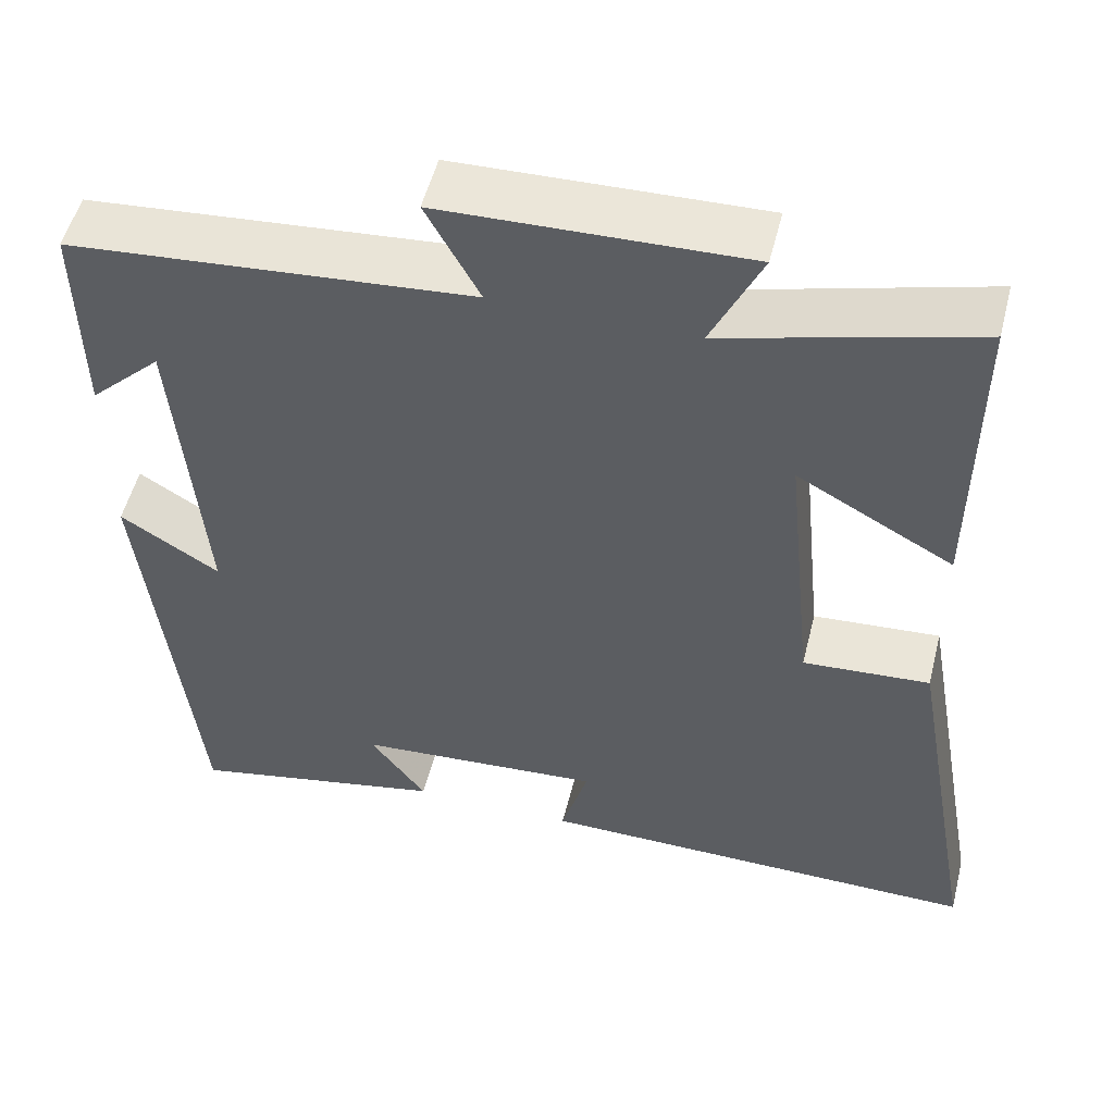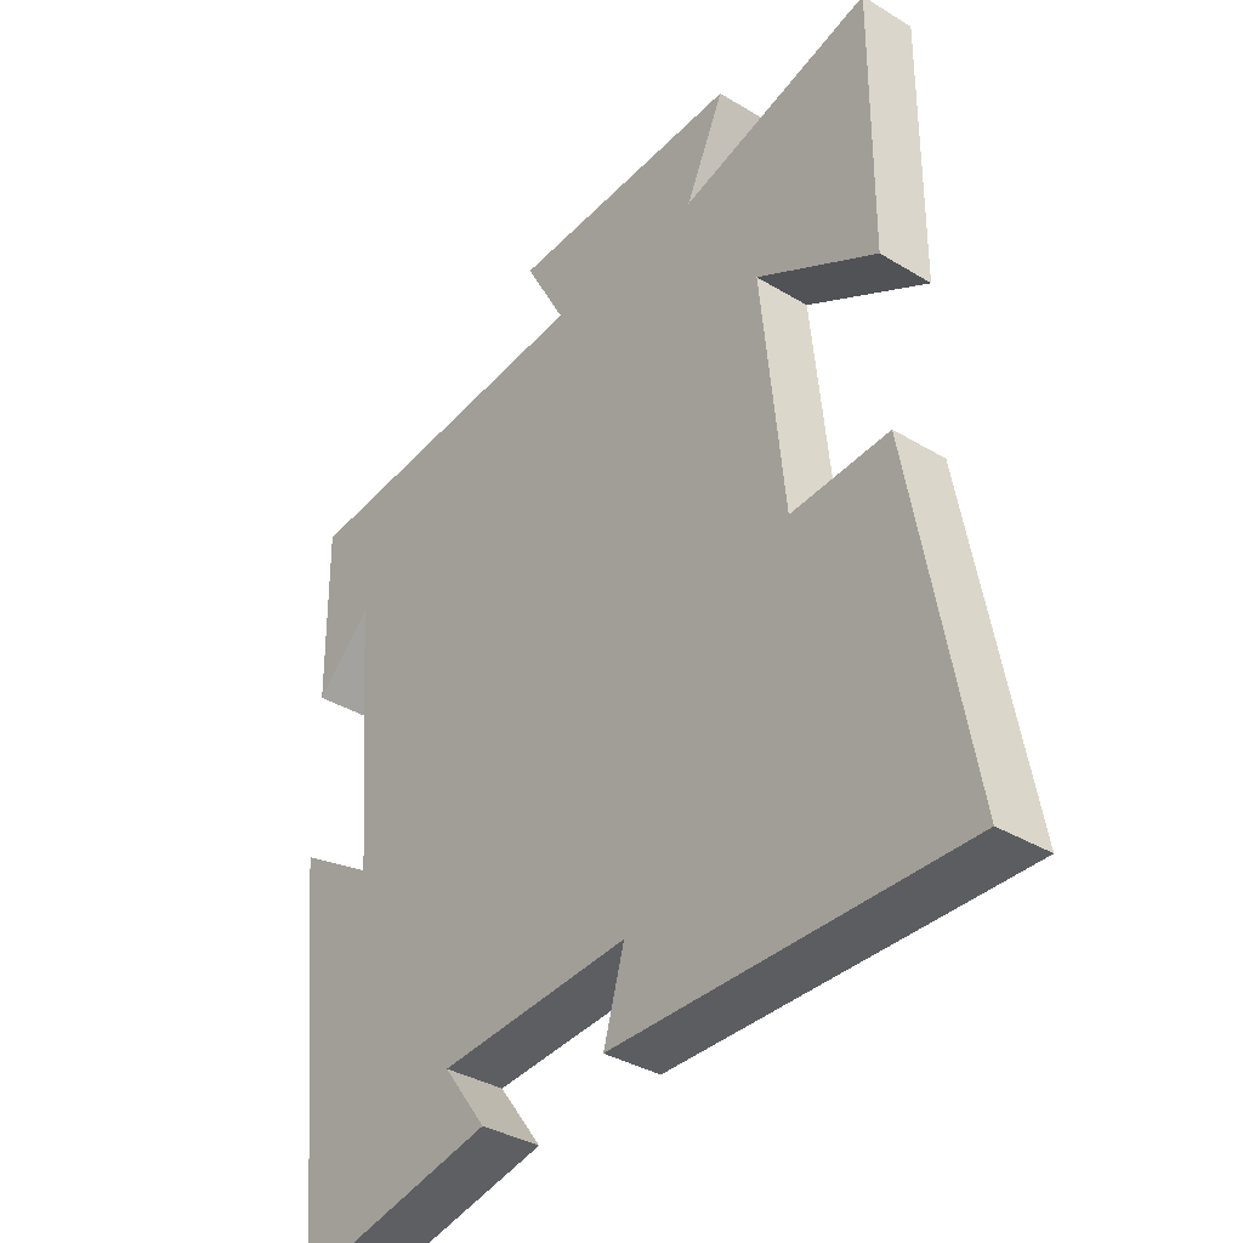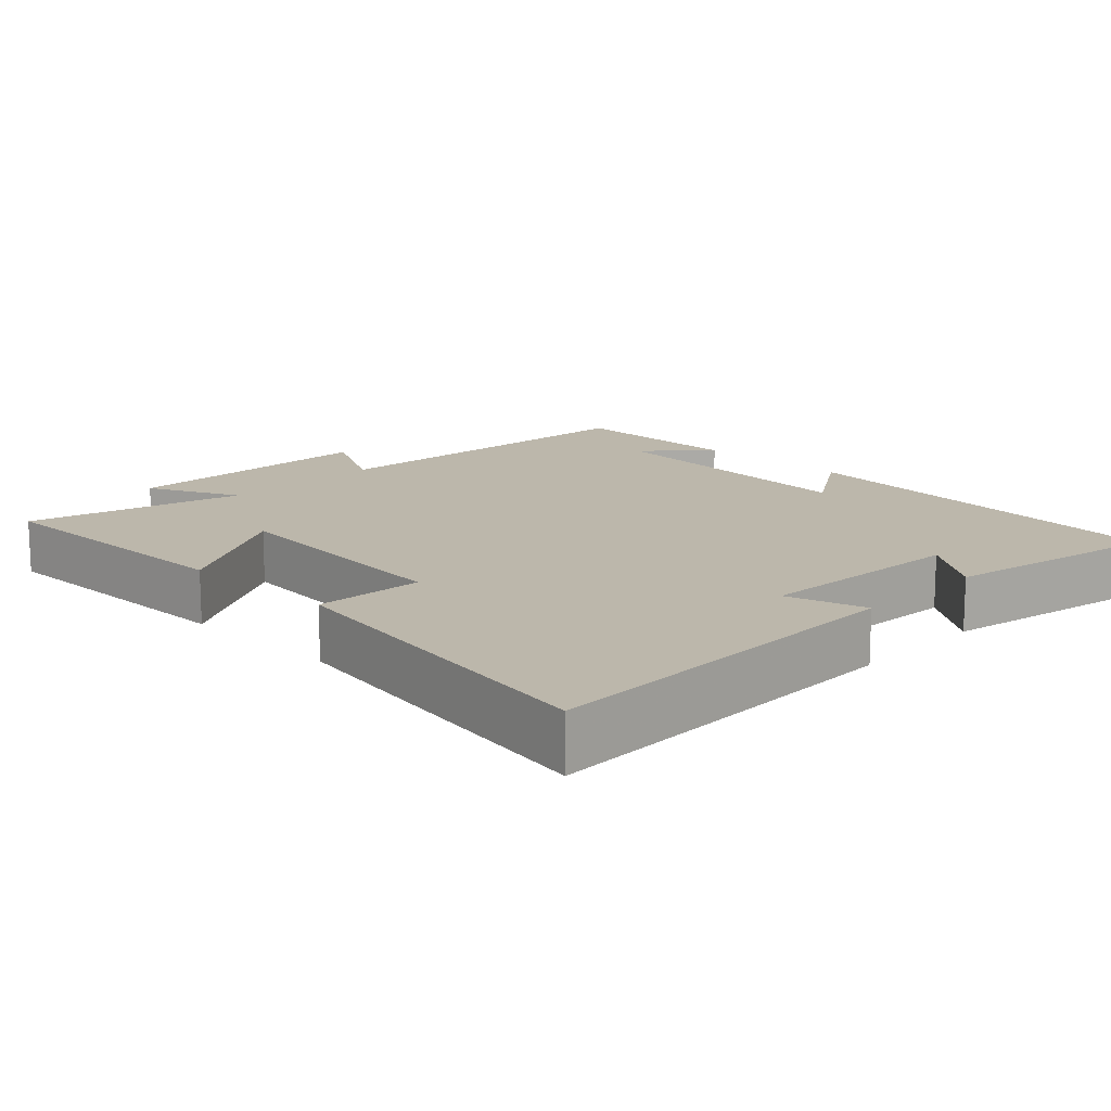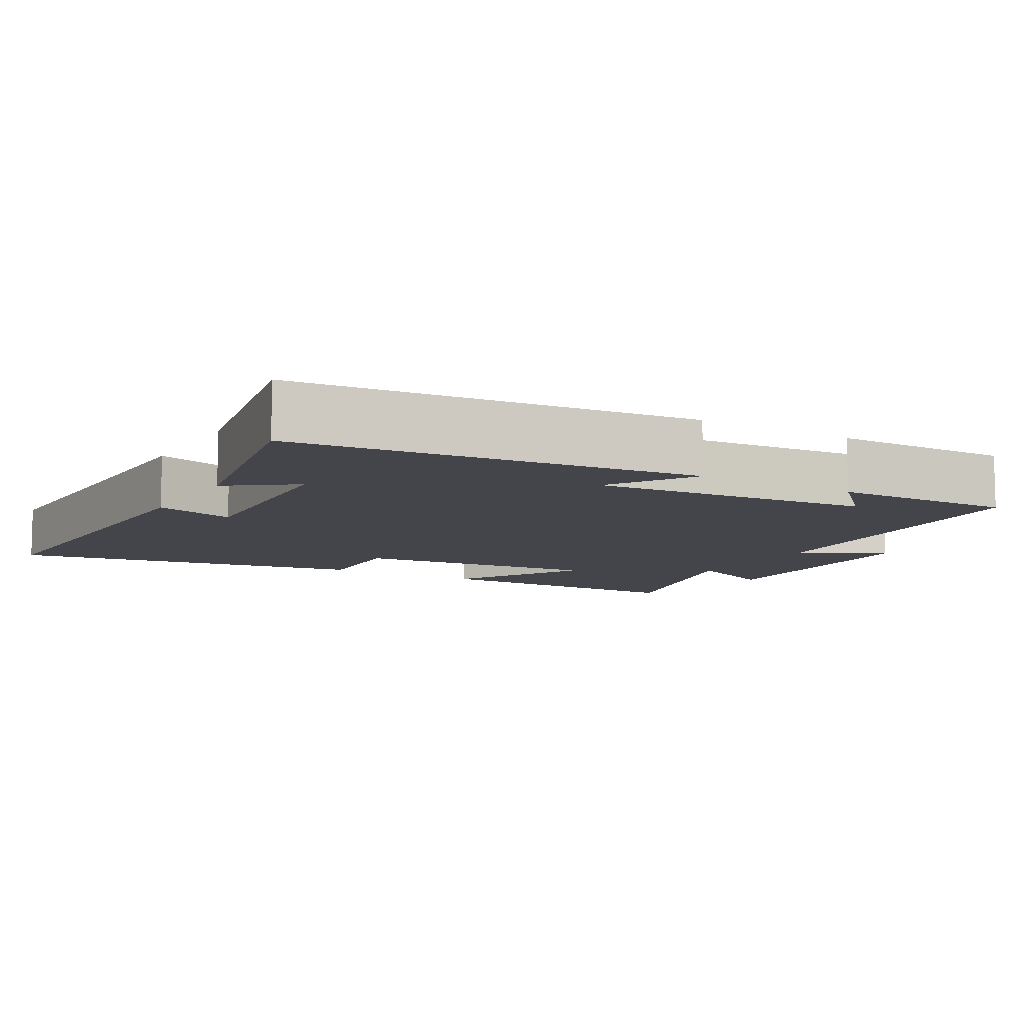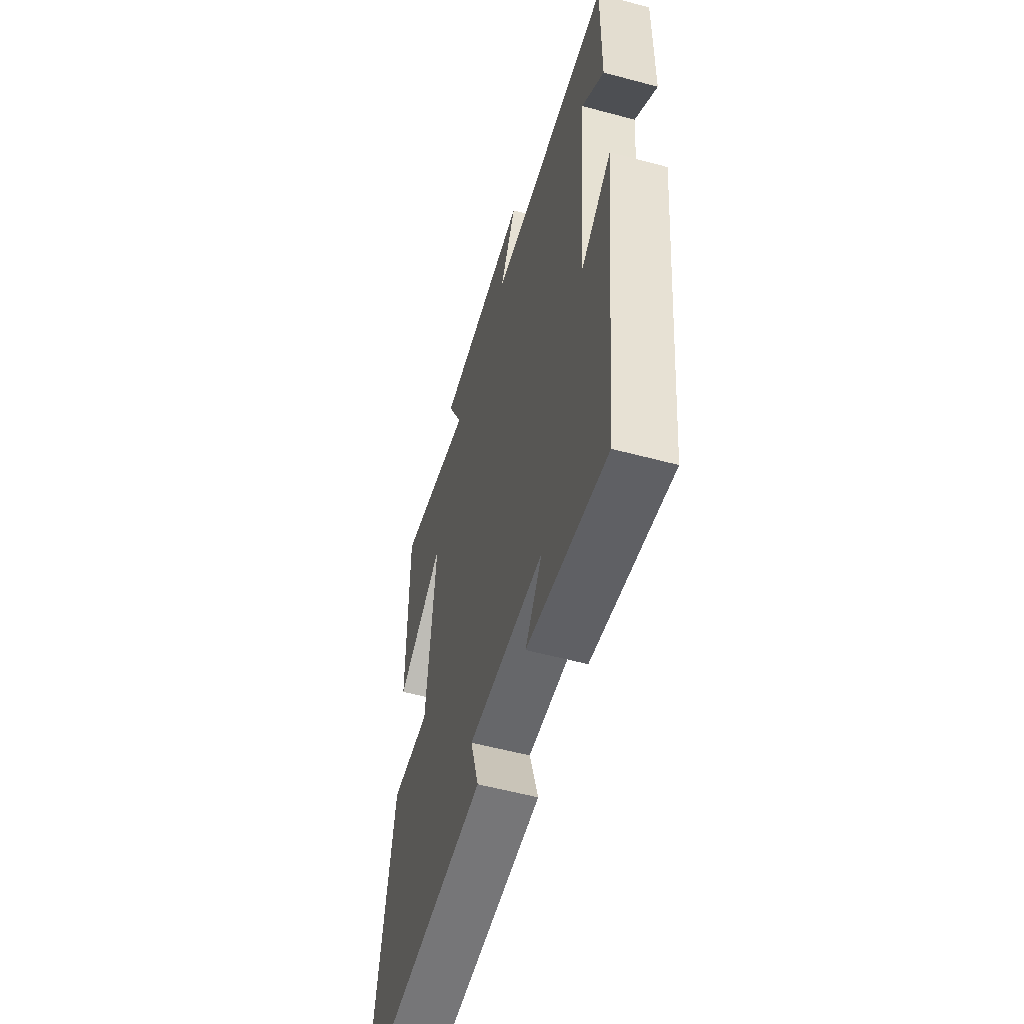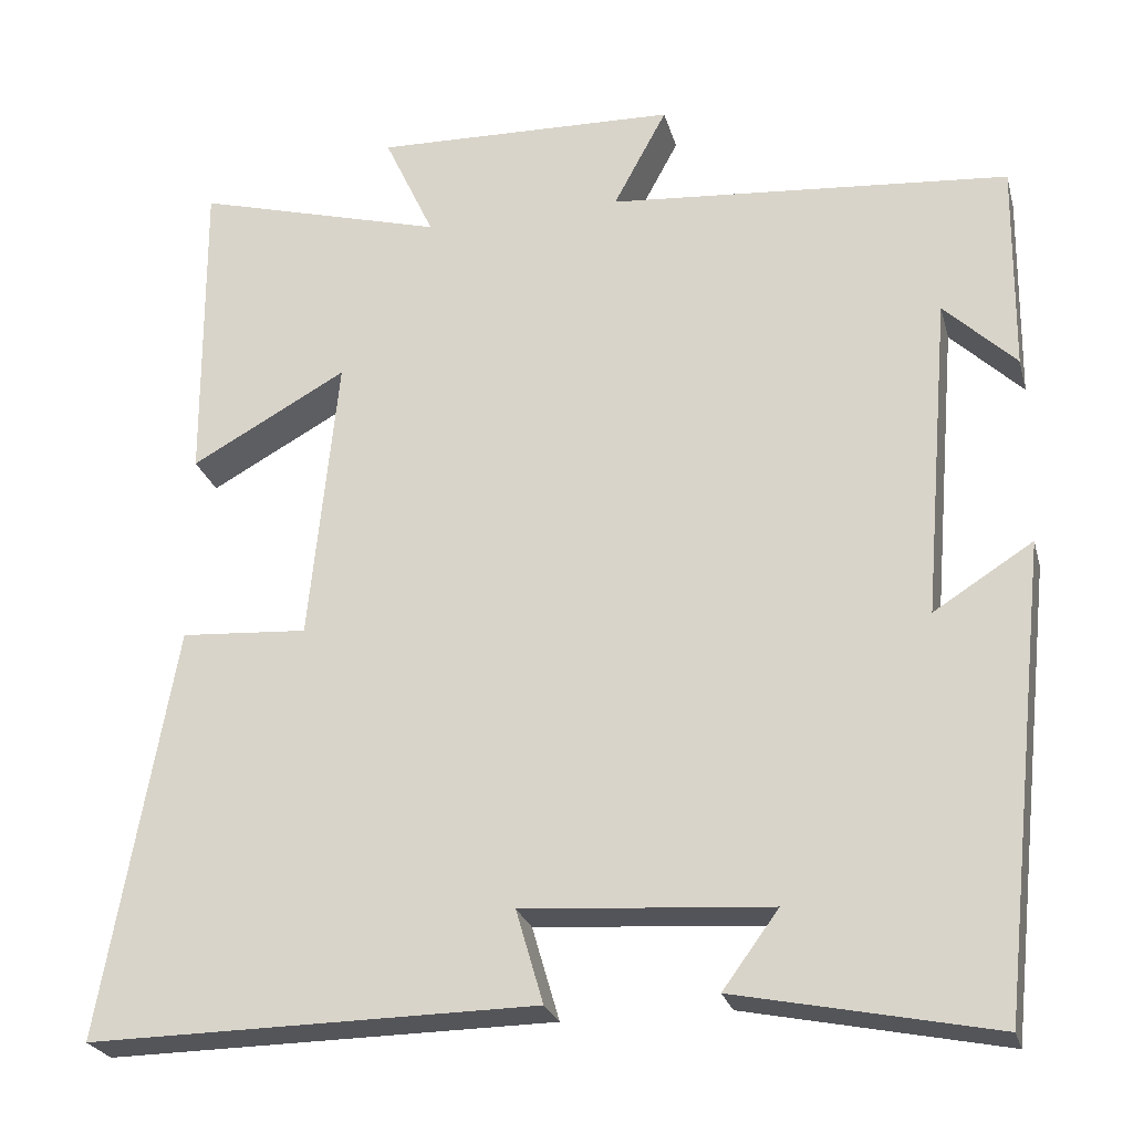
<metadata>
{"format":"obj","ext":"obj","renderer":"f3d","projection":"perspective","resolution":1024,"background":"white","views":[{"elev":52.6,"azim":14.0,"up":"+Z"},{"elev":-36.2,"azim":51.7,"up":"+Z"},{"elev":14.5,"azim":134.0,"up":"+Y"},{"elev":-9.2,"azim":-120.3,"up":"+Y"},{"elev":-56.1,"azim":-105.7,"up":"+Z"},{"elev":-24.7,"azim":-165.8,"up":"+Z"}]}
</metadata>
<code>
v -0.441 0.07 -0.562
v -0.5 0.07 -0.013
v -0.383 0.07 -0.087
v -0.415 0.07 0.295
v -0.5 0.07 0.213
v -0.503 0.07 0.461
v -0.029 0.07 0.5
v -0.092 0.07 0.617
v 0.266 0.07 0.627
v 0.207 0.07 0.5
v 0.502 0.07 0.581
v 0.5 0.07 0.207
v 0.316 0.07 0.309
v 0.35 0.07 -0.031
v 0.5 0.07 -0.021
v 0.586 0.07 -0.507
v 0.058 0.07 -0.5
v 0.09 0.07 -0.39
v -0.202 0.07 -0.41
v -0.136 0.07 -0.5
v -0.441 0 -0.562
v -0.5 0 -0.013
v -0.383 0 -0.087
v -0.415 0 0.295
v -0.5 0 0.213
v -0.503 0 0.461
v -0.029 0 0.5
v -0.092 0 0.617
v 0.266 0 0.627
v 0.207 0 0.5
v 0.502 0 0.581
v 0.5 0 0.207
v 0.316 0 0.309
v 0.35 0 -0.031
v 0.5 0 -0.021
v 0.586 0 -0.507
v 0.058 0 -0.5
v 0.09 0 -0.39
v -0.202 0 -0.41
v -0.136 0 -0.5
f 19 20 1 2
f 18 19 2 3
f 15 16 17 18
f 14 15 18 3
f 13 14 3 4
f 10 11 12 13
f 10 13 4
f 7 8 9 10
f 7 10 4
f 6 7 4
f 4 5 6
f 22 21 40 39
f 23 22 39 38
f 38 37 36 35
f 23 38 35 34
f 24 23 34 33
f 33 32 31 30
f 24 33 30
f 30 29 28 27
f 24 30 27
f 24 27 26
f 26 25 24
f 1 21 22 2
f 2 22 23 3
f 3 23 24 4
f 4 24 25 5
f 5 25 26 6
f 6 26 27 7
f 7 27 28 8
f 8 28 29 9
f 9 29 30 10
f 10 30 31 11
f 11 31 32 12
f 12 32 33 13
f 13 33 34 14
f 14 34 35 15
f 15 35 36 16
f 16 36 37 17
f 17 37 38 18
f 18 38 39 19
f 19 39 40 20
f 20 40 21 1

</code>
